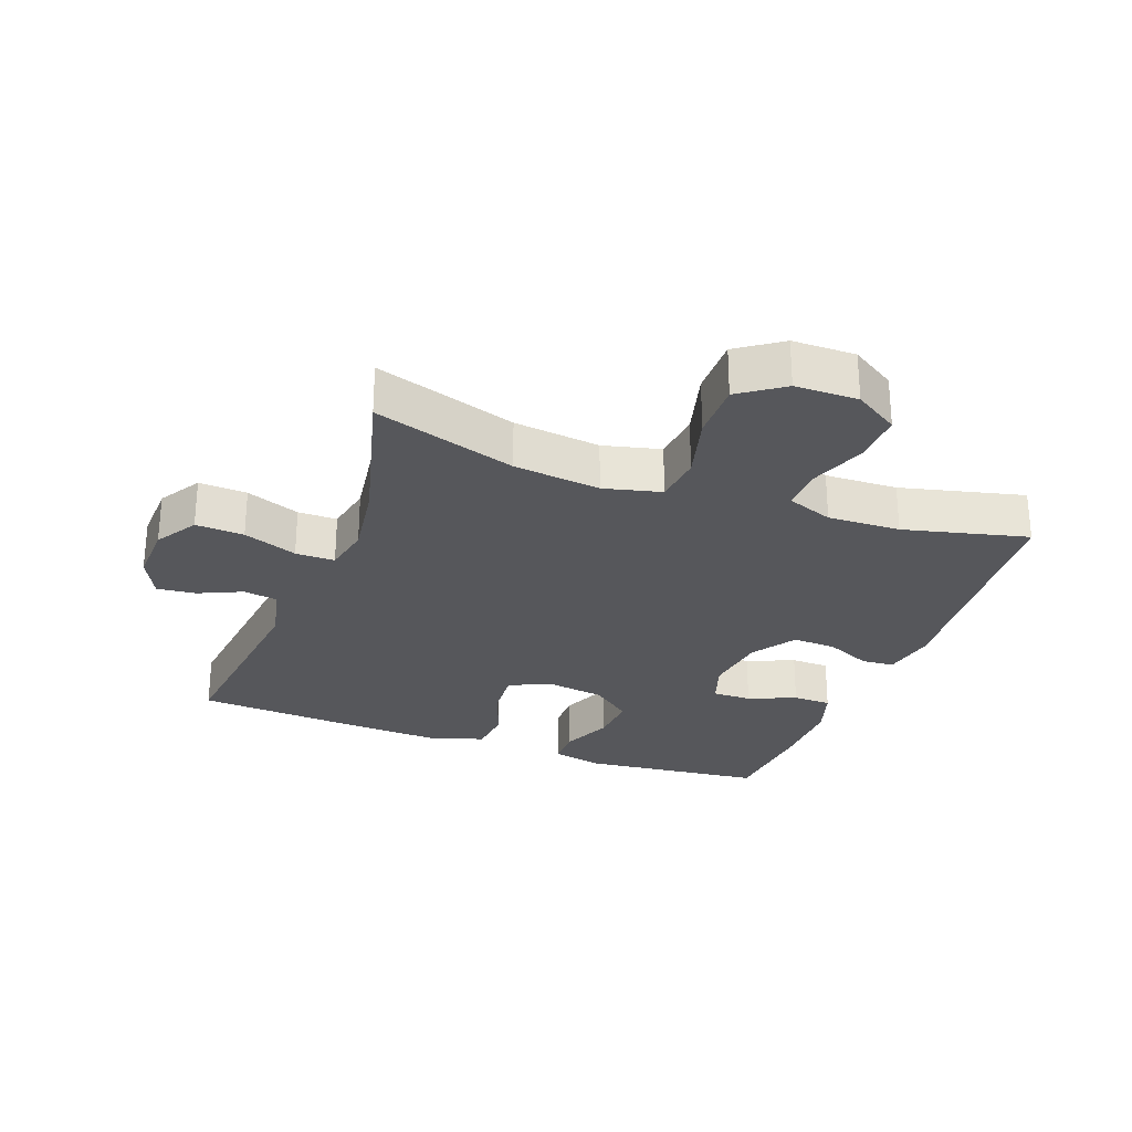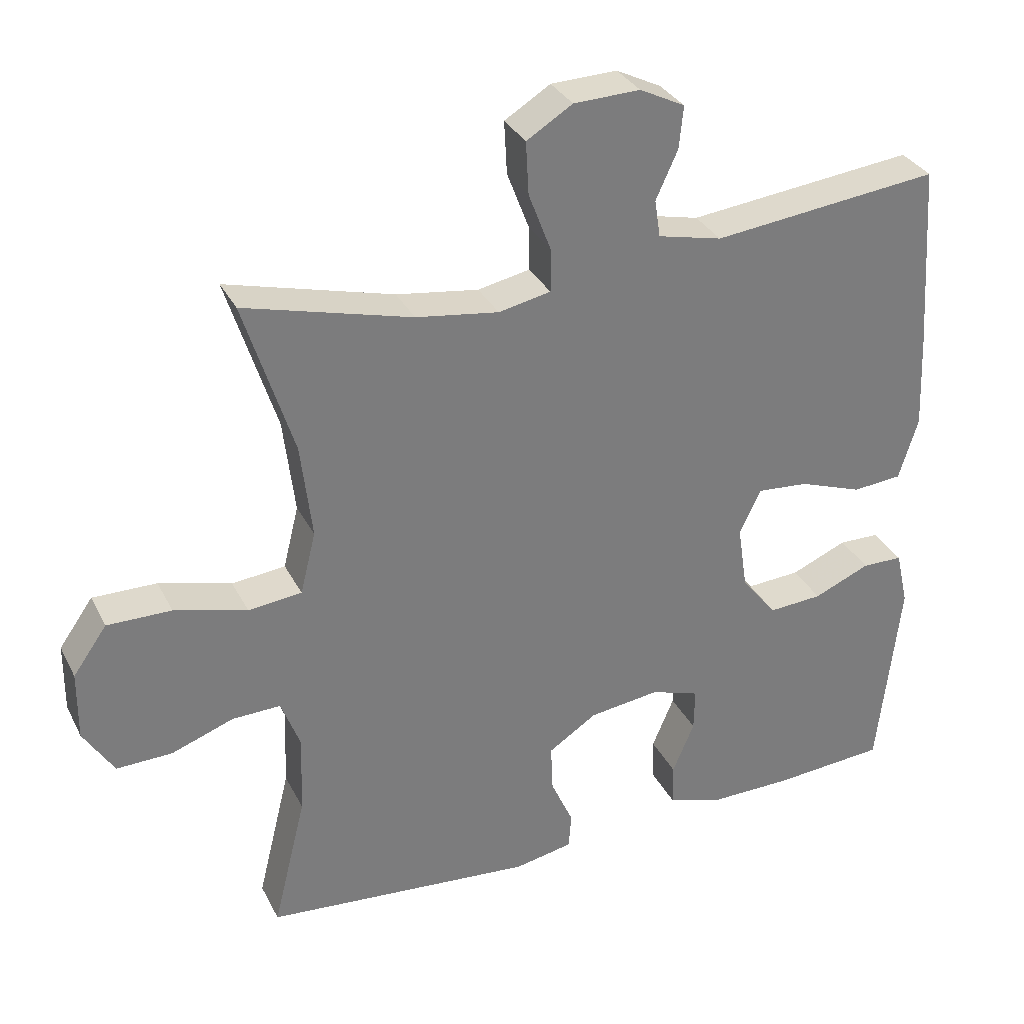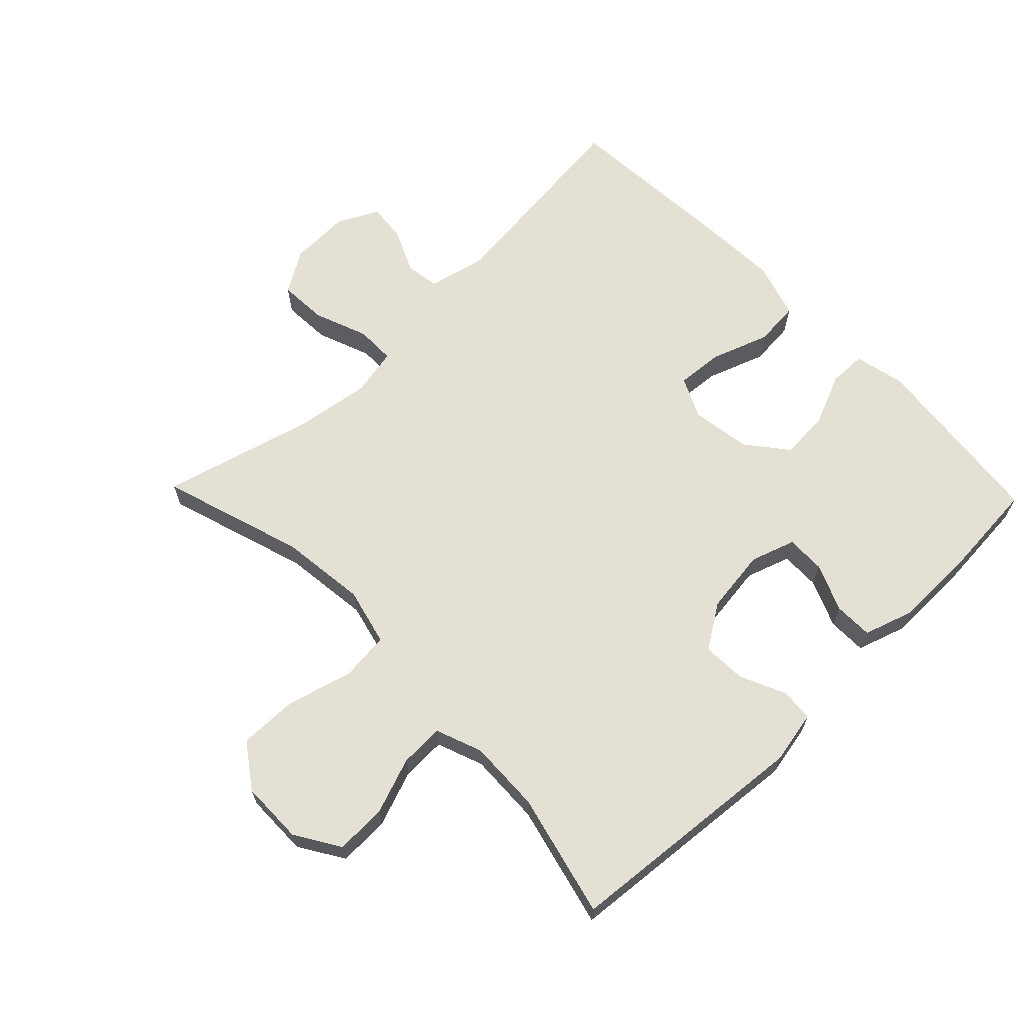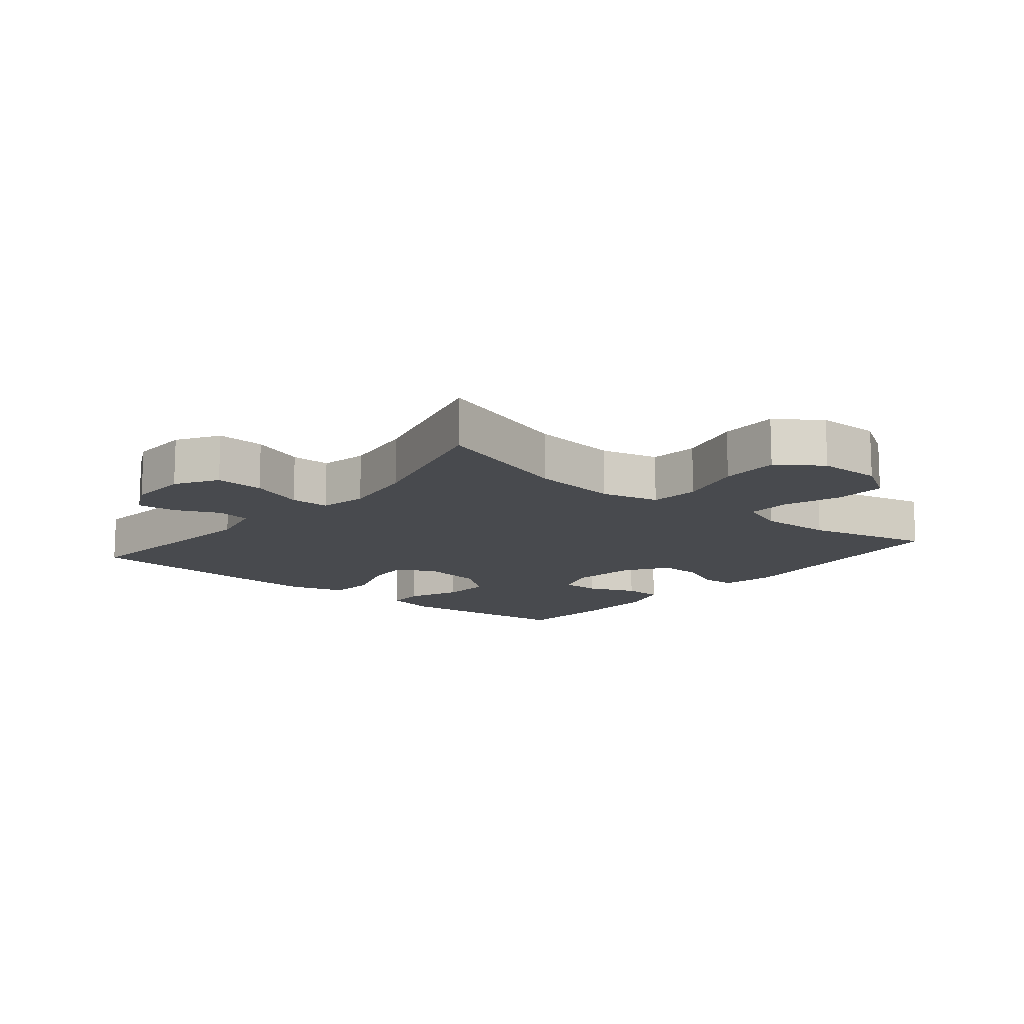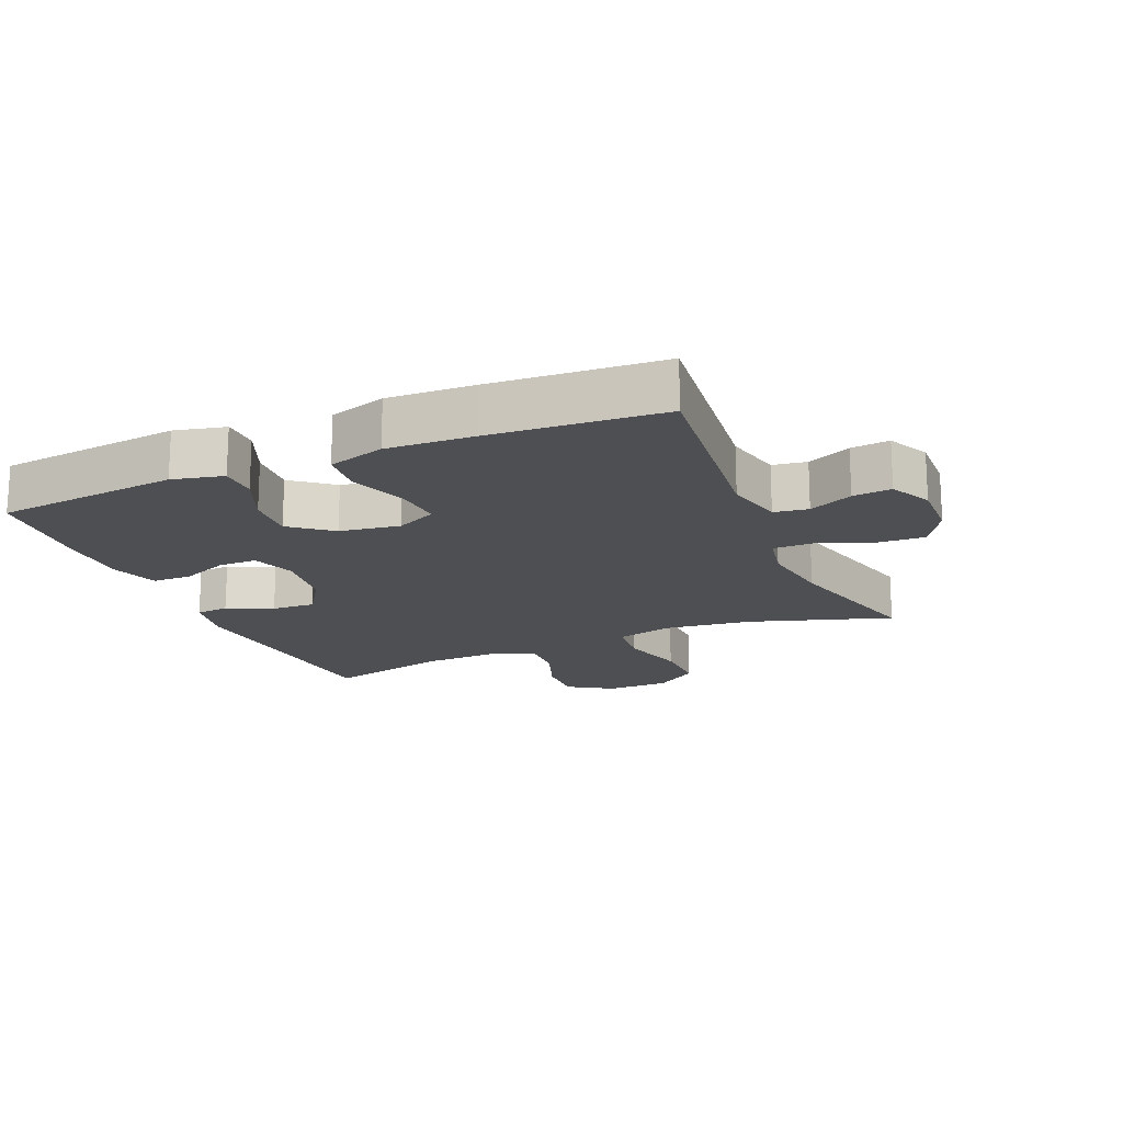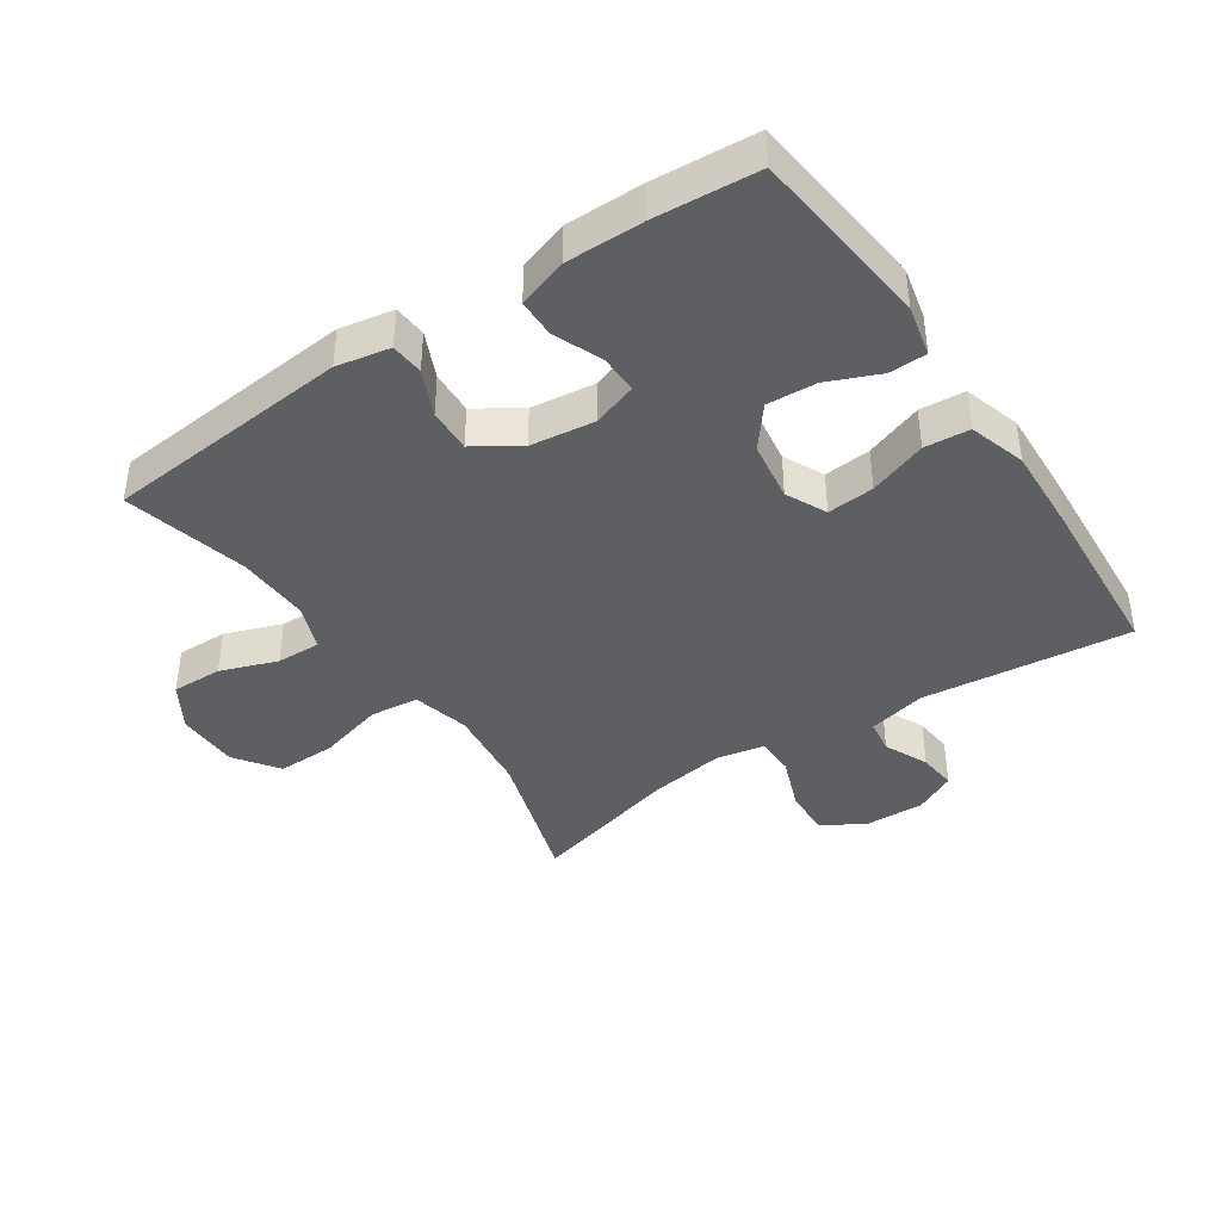
<metadata>
{"format":"obj","ext":"obj","renderer":"f3d","projection":"perspective","resolution":1024,"background":"white","views":[{"elev":-27.4,"azim":69.5,"up":"+Y"},{"elev":32.3,"azim":156.6,"up":"+Z"},{"elev":65.4,"azim":136.0,"up":"+Y"},{"elev":-13.2,"azim":50.5,"up":"+Y"},{"elev":-17.5,"azim":-67.0,"up":"+Y"},{"elev":-40.7,"azim":-146.0,"up":"+Y"}]}
</metadata>
<code>
v 0.5 0.07 -0.5
v 0.116 0.07 -0.534
v 0.033 0.07 -0.518
v 0.029 0.07 -0.467
v 0.061 0.07 -0.396
v 0.064 0.07 -0.328
v -0.005 0.07 -0.283
v -0.105 0.07 -0.27
v -0.174 0.07 -0.293
v -0.173 0.07 -0.354
v -0.142 0.07 -0.428
v -0.143 0.07 -0.488
v -0.22 0.07 -0.513
v -0.34 0.07 -0.512
v -0.5 0.07 -0.5
v -0.531 0.07 -0.216
v -0.513 0.07 -0.137
v -0.455 0.07 -0.136
v -0.375 0.07 -0.17
v -0.298 0.07 -0.175
v -0.248 0.07 -0.112
v -0.234 0.07 -0.019
v -0.264 0.07 0.044
v -0.337 0.07 0.038
v -0.427 0.07 0.006
v -0.497 0.07 0.012
v -0.524 0.07 0.1
v -0.518 0.07 0.234
v -0.5 0.07 0.5
v -0.177 0.07 0.464
v -0.086 0.07 0.485
v -0.078 0.07 0.538
v -0.109 0.07 0.606
v -0.115 0.07 0.666
v -0.051 0.07 0.698
v 0.043 0.07 0.695
v 0.108 0.07 0.655
v 0.104 0.07 0.58
v 0.072 0.07 0.496
v 0.072 0.07 0.435
v 0.146 0.07 0.42
v 0.263 0.07 0.437
v 0.5 0.07 0.5
v 0.43 0.07 0.279
v 0.414 0.07 0.144
v 0.436 0.07 0.055
v 0.512 0.07 0.047
v 0.615 0.07 0.075
v 0.706 0.07 0.076
v 0.754 0.07 0.008
v 0.755 0.07 -0.09
v 0.712 0.07 -0.159
v 0.633 0.07 -0.157
v 0.545 0.07 -0.125
v 0.476 0.07 -0.123
v 0.449 0.07 -0.195
v 0.453 0.07 -0.308
v 0.5 0 -0.5
v 0.116 0 -0.534
v 0.033 0 -0.518
v 0.029 0 -0.467
v 0.061 0 -0.396
v 0.064 0 -0.328
v -0.005 0 -0.283
v -0.105 0 -0.27
v -0.174 0 -0.293
v -0.173 0 -0.354
v -0.142 0 -0.428
v -0.143 0 -0.488
v -0.22 0 -0.513
v -0.34 0 -0.512
v -0.5 0 -0.5
v -0.531 0 -0.216
v -0.513 0 -0.137
v -0.455 0 -0.136
v -0.375 0 -0.17
v -0.298 0 -0.175
v -0.248 0 -0.112
v -0.234 0 -0.019
v -0.264 0 0.044
v -0.337 0 0.038
v -0.427 0 0.006
v -0.497 0 0.012
v -0.524 0 0.1
v -0.518 0 0.234
v -0.5 0 0.5
v -0.177 0 0.464
v -0.086 0 0.485
v -0.078 0 0.538
v -0.109 0 0.606
v -0.115 0 0.666
v -0.051 0 0.698
v 0.043 0 0.695
v 0.108 0 0.655
v 0.104 0 0.58
v 0.072 0 0.496
v 0.072 0 0.435
v 0.146 0 0.42
v 0.263 0 0.437
v 0.5 0 0.5
v 0.43 0 0.279
v 0.414 0 0.144
v 0.436 0 0.055
v 0.512 0 0.047
v 0.615 0 0.075
v 0.706 0 0.076
v 0.754 0 0.008
v 0.755 0 -0.09
v 0.712 0 -0.159
v 0.633 0 -0.157
v 0.545 0 -0.125
v 0.476 0 -0.123
v 0.449 0 -0.195
v 0.453 0 -0.308
f 51 52 53 54
f 51 54 55
f 50 51 55
f 47 48 49 50
f 46 47 50 55
f 45 46 55 56
f 42 43 44
f 41 42 44 45
f 40 41 45 56
f 36 37 38 39
f 36 39 40
f 35 36 40
f 32 33 34 35
f 31 32 35 40
f 30 31 40 56
f 24 25 26 27
f 23 24 27 28
f 16 17 18 19
f 16 19 20
f 15 16 20
f 14 15 20 21
f 10 11 12 13
f 9 10 13 14
f 2 3 4 5
f 57 1 2 5
f 57 5 6
f 56 57 6 7
f 30 56 7 8
f 23 28 29 30
f 22 23 30 8
f 21 22 8 9
f 9 14 21
f 111 110 109 108
f 112 111 108
f 112 108 107
f 107 106 105 104
f 112 107 104 103
f 113 112 103 102
f 101 100 99
f 102 101 99 98
f 113 102 98 97
f 96 95 94 93
f 97 96 93
f 97 93 92
f 92 91 90 89
f 97 92 89 88
f 113 97 88 87
f 84 83 82 81
f 85 84 81 80
f 76 75 74 73
f 77 76 73
f 77 73 72
f 78 77 72 71
f 70 69 68 67
f 71 70 67 66
f 62 61 60 59
f 62 59 58 114
f 63 62 114
f 64 63 114 113
f 65 64 113 87
f 87 86 85 80
f 65 87 80 79
f 66 65 79 78
f 78 71 66
f 1 58 59 2
f 2 59 60 3
f 3 60 61 4
f 4 61 62 5
f 5 62 63 6
f 6 63 64 7
f 7 64 65 8
f 8 65 66 9
f 9 66 67 10
f 10 67 68 11
f 11 68 69 12
f 12 69 70 13
f 13 70 71 14
f 14 71 72 15
f 15 72 73 16
f 16 73 74 17
f 17 74 75 18
f 18 75 76 19
f 19 76 77 20
f 20 77 78 21
f 21 78 79 22
f 22 79 80 23
f 23 80 81 24
f 24 81 82 25
f 25 82 83 26
f 26 83 84 27
f 27 84 85 28
f 28 85 86 29
f 29 86 87 30
f 30 87 88 31
f 31 88 89 32
f 32 89 90 33
f 33 90 91 34
f 34 91 92 35
f 35 92 93 36
f 36 93 94 37
f 37 94 95 38
f 38 95 96 39
f 39 96 97 40
f 40 97 98 41
f 41 98 99 42
f 42 99 100 43
f 43 100 101 44
f 44 101 102 45
f 45 102 103 46
f 46 103 104 47
f 47 104 105 48
f 48 105 106 49
f 49 106 107 50
f 50 107 108 51
f 51 108 109 52
f 52 109 110 53
f 53 110 111 54
f 54 111 112 55
f 55 112 113 56
f 56 113 114 57
f 57 114 58 1

</code>
